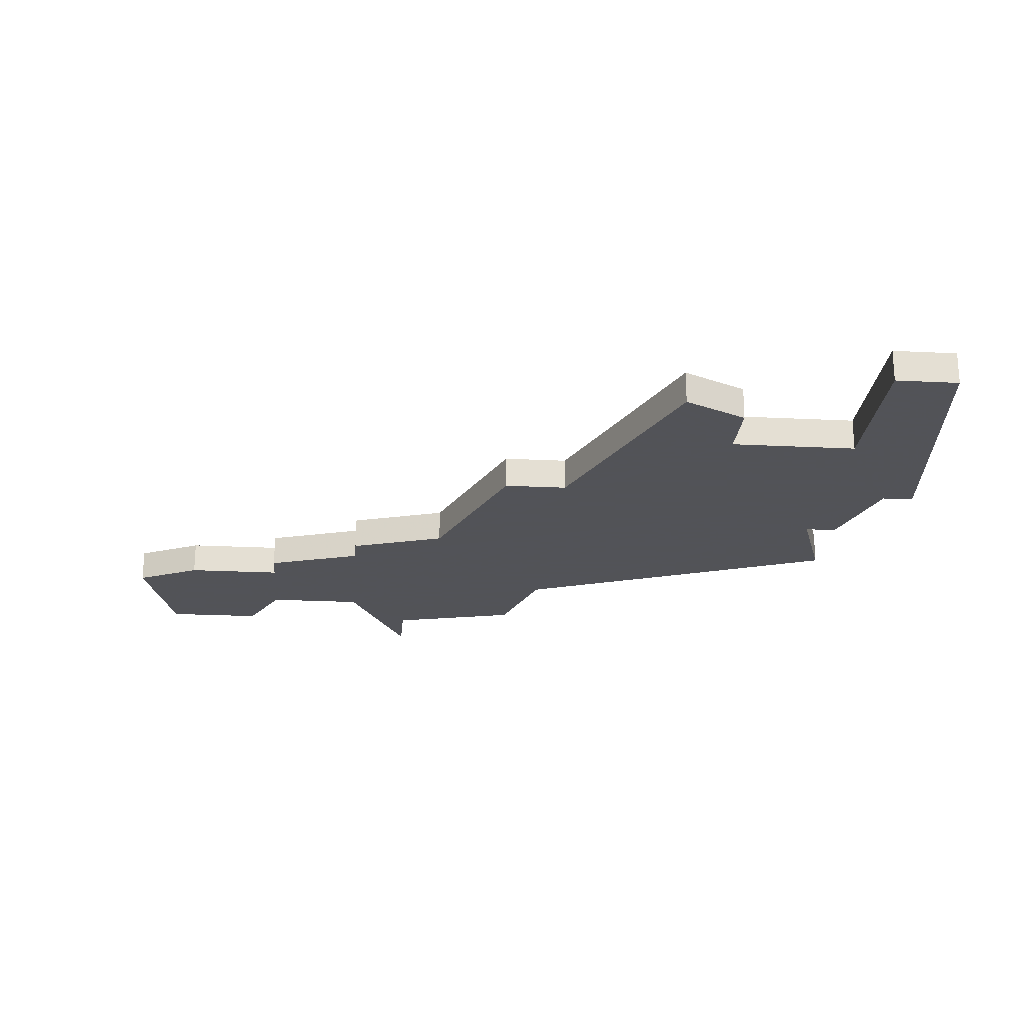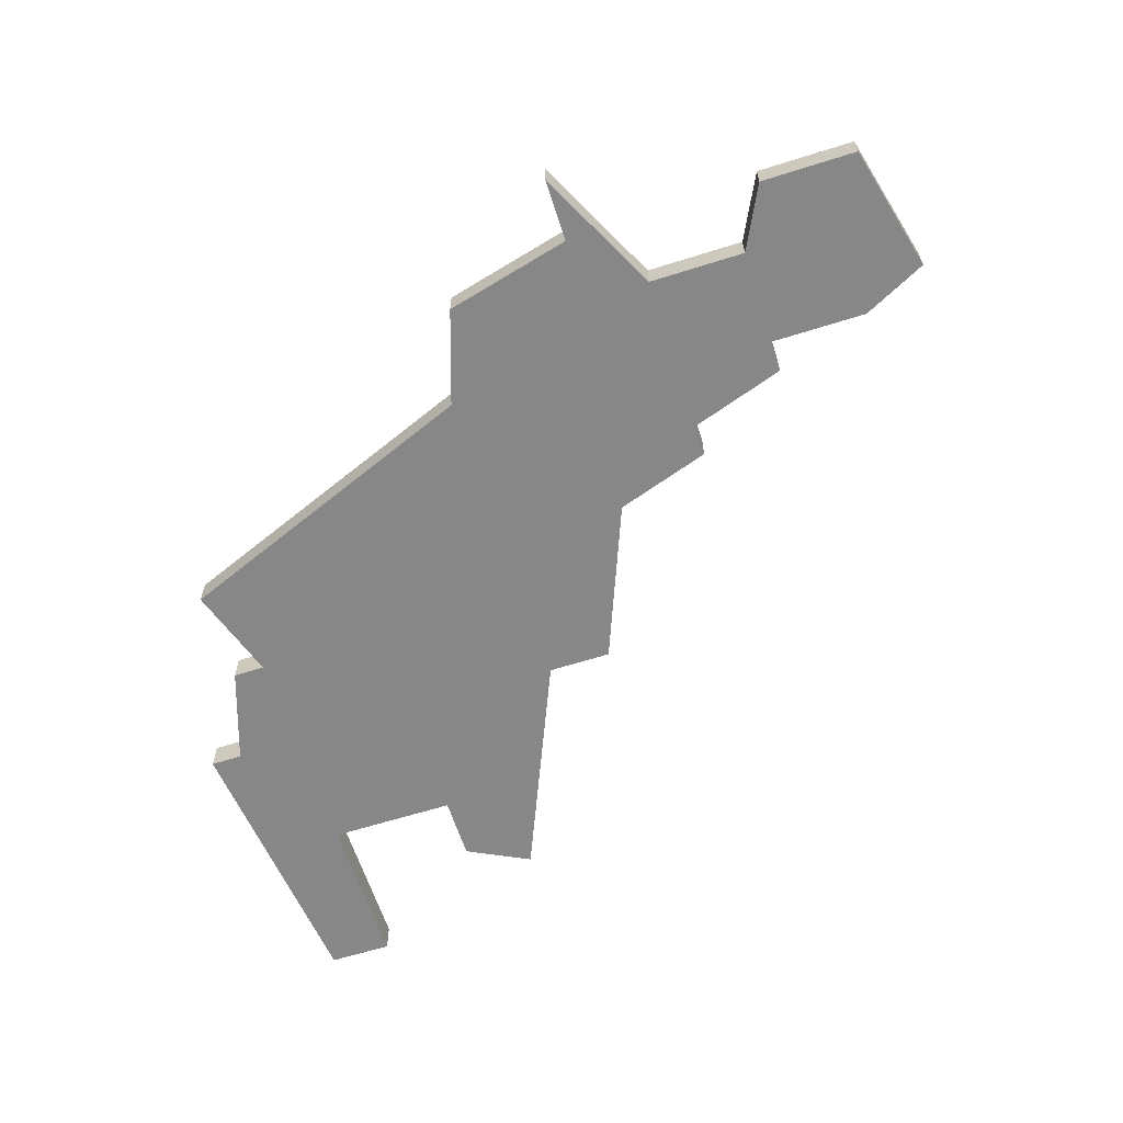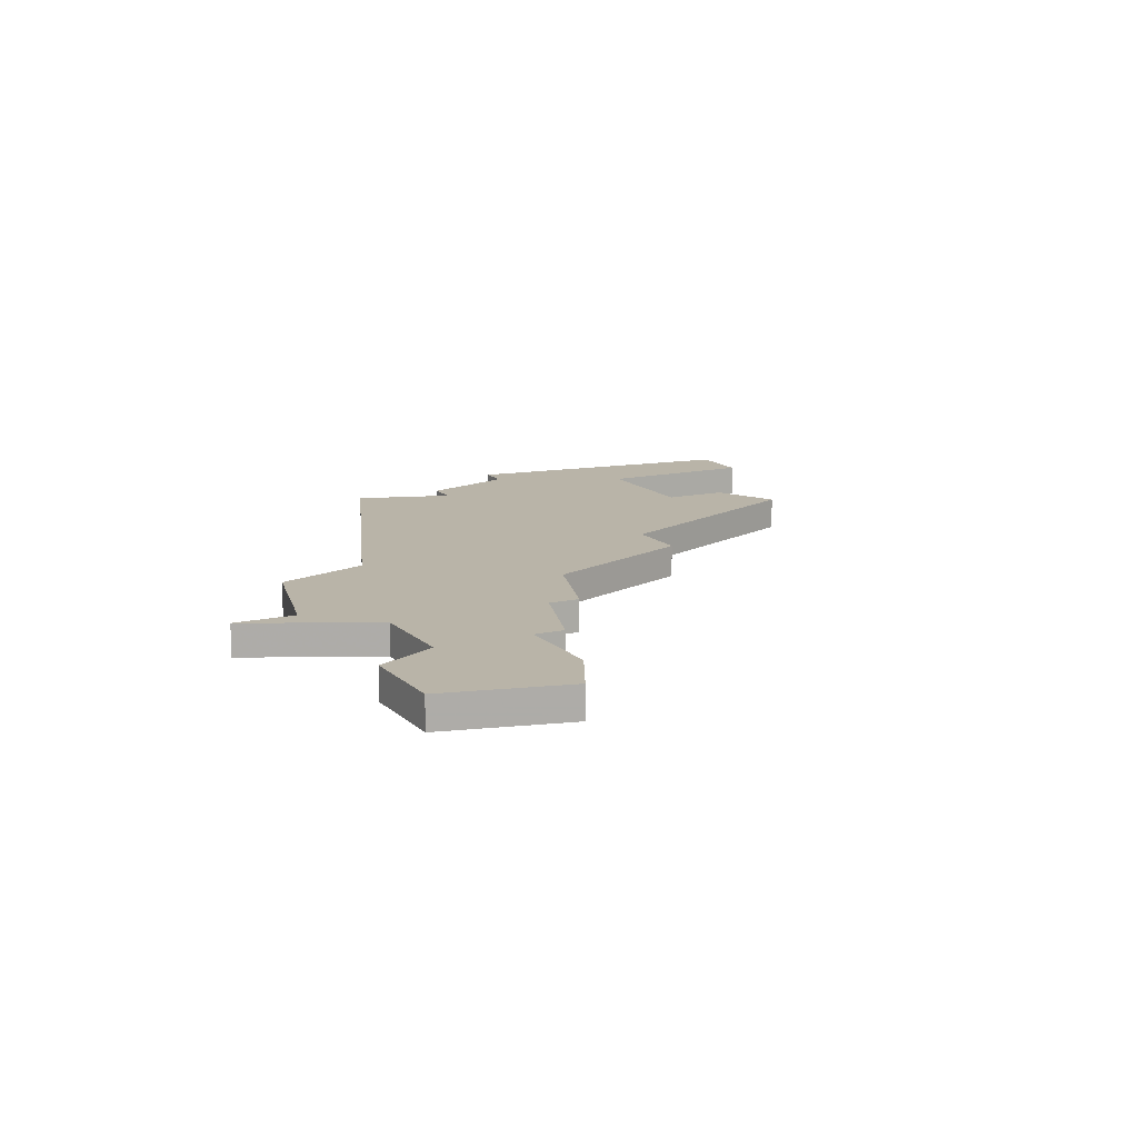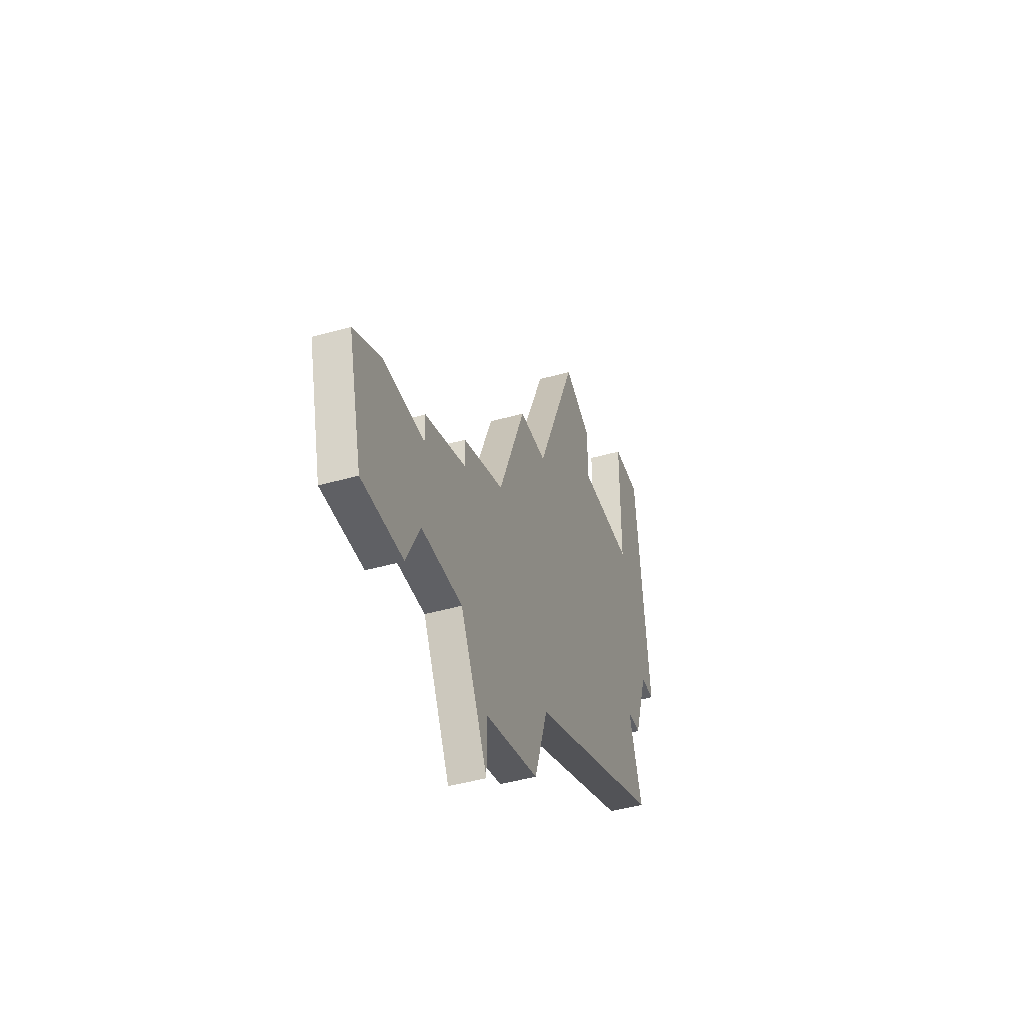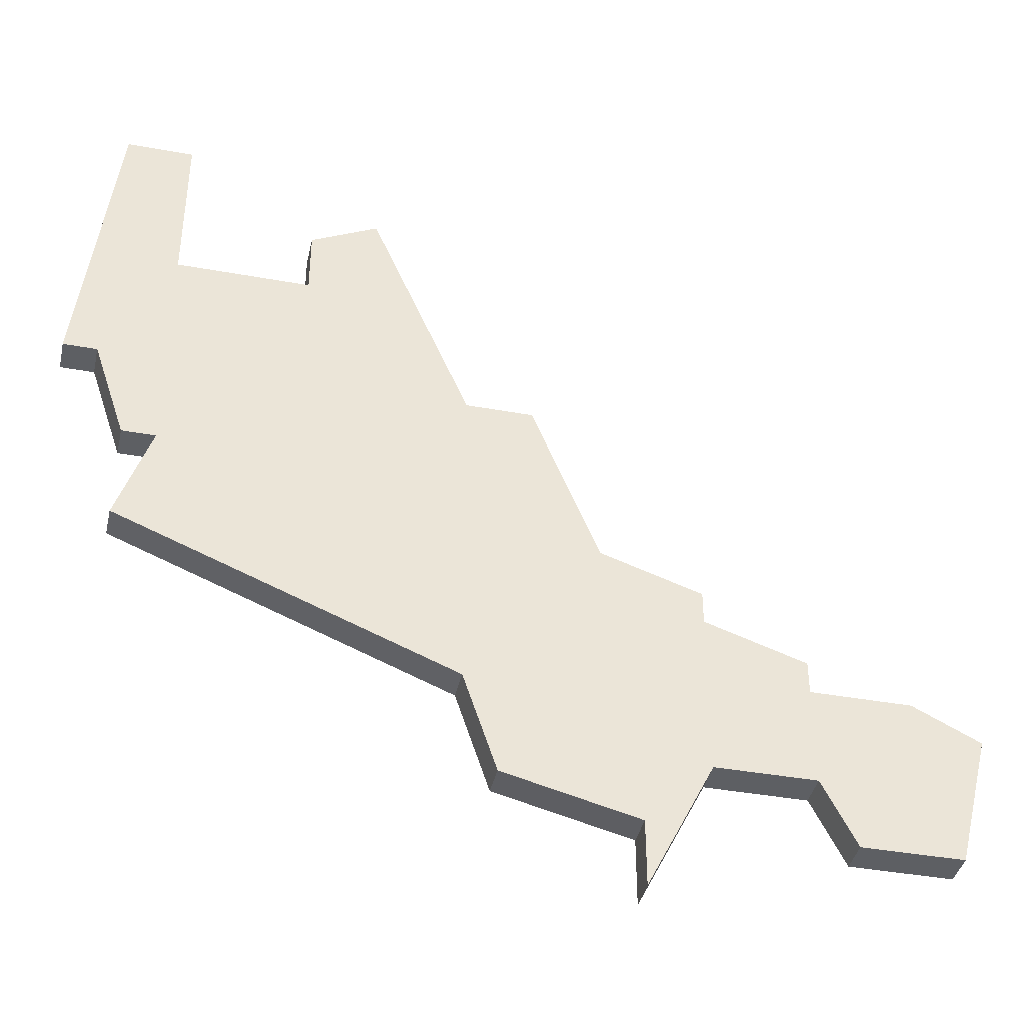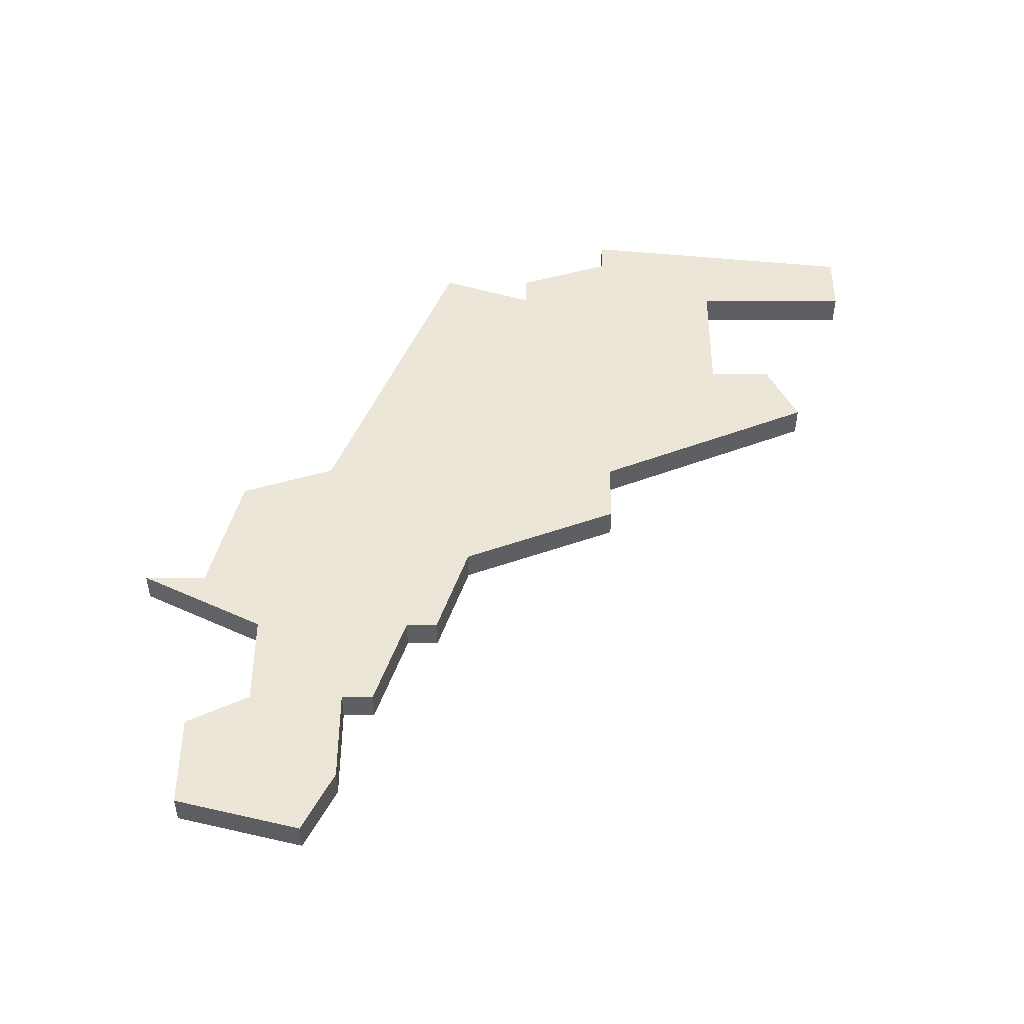
<metadata>
{"format":"obj","ext":"obj","renderer":"f3d","projection":"perspective","resolution":1024,"background":"white","views":[{"elev":-22.5,"azim":175.1,"up":"+Z"},{"elev":-62.4,"azim":17.8,"up":"+Z"},{"elev":13.1,"azim":62.7,"up":"+Z"},{"elev":-44.1,"azim":108.4,"up":"+Y"},{"elev":-40.4,"azim":-12.6,"up":"+Y"},{"elev":48.7,"azim":90.3,"up":"+Z"}]}
</metadata>
<code>
v 3687 -994 0
v 3685 -995 0
v 3685 -997 0
v 3681 -997 0
v 3681 -992 0
v 3679 -992 0
v 3678 -1001 0
v 3679 -1001 0
v 3680 -1004 0
v 3681 -1004 0
v 3680 -1007 0
v 3690 -1011 0
v 3691 -1014 0
v 3695 -1015 0
v 3695 -1017 0
v 3697 -1013 0
v 3700 -1013 0
v 3701 -1015 0
v 3704 -1015 0
v 3705 -1011 0
v 3703 -1010 0
v 3700 -1010 0
v 3700 -1009 0
v 3697 -1008 0
v 3697 -1007 0
v 3694 -1006 0
v 3692 -1001 0
v 3690 -1001 0
v 3687 -994 1
v 3685 -995 1
v 3685 -997 1
v 3681 -997 1
v 3681 -992 1
v 3679 -992 1
v 3678 -1001 1
v 3679 -1001 1
v 3680 -1004 1
v 3681 -1004 1
v 3680 -1007 1
v 3690 -1011 1
v 3691 -1014 1
v 3695 -1015 1
v 3695 -1017 1
v 3697 -1013 1
v 3700 -1013 1
v 3701 -1015 1
v 3704 -1015 1
v 3705 -1011 1
v 3703 -1010 1
v 3700 -1010 1
v 3700 -1009 1
v 3697 -1008 1
v 3697 -1007 1
v 3694 -1006 1
v 3692 -1001 1
v 3690 -1001 1
f 2 1 28
f 6 5 4
f 8 7 6
f 10 9 8
f 12 11 10
f 14 13 12
f 16 15 14
f 19 18 17
f 21 20 19
f 24 23 22
f 26 25 24
f 28 27 26
f 3 2 28
f 8 6 4
f 12 10 8
f 16 14 12
f 21 19 17
f 3 28 26
f 8 4 3
f 16 12 8
f 21 17 16
f 8 3 26
f 22 21 16
f 8 26 24
f 22 16 8
f 8 24 22
f 56 29 30
f 32 33 34
f 34 35 36
f 36 37 38
f 38 39 40
f 40 41 42
f 42 43 44
f 45 46 47
f 47 48 49
f 50 51 52
f 52 53 54
f 54 55 56
f 56 30 31
f 32 34 36
f 36 38 40
f 40 42 44
f 45 47 49
f 54 56 31
f 31 32 36
f 36 40 44
f 44 45 49
f 54 31 36
f 44 49 50
f 52 54 36
f 36 44 50
f 50 52 36
f 30 29 2
f 2 29 1
f 31 30 3
f 3 30 2
f 32 31 4
f 4 31 3
f 33 32 5
f 5 32 4
f 34 33 6
f 6 33 5
f 35 34 7
f 7 34 6
f 36 35 8
f 8 35 7
f 37 36 9
f 9 36 8
f 38 37 10
f 10 37 9
f 39 38 11
f 11 38 10
f 40 39 12
f 12 39 11
f 41 40 13
f 13 40 12
f 42 41 14
f 14 41 13
f 43 42 15
f 15 42 14
f 44 43 16
f 16 43 15
f 45 44 17
f 17 44 16
f 46 45 18
f 18 45 17
f 47 46 19
f 19 46 18
f 48 47 20
f 20 47 19
f 49 48 21
f 21 48 20
f 50 49 22
f 22 49 21
f 51 50 23
f 23 50 22
f 52 51 24
f 24 51 23
f 53 52 25
f 25 52 24
f 54 53 26
f 26 53 25
f 55 54 27
f 27 54 26
f 29 56 1
f 1 56 28
f 56 55 28
f 28 55 27

</code>
